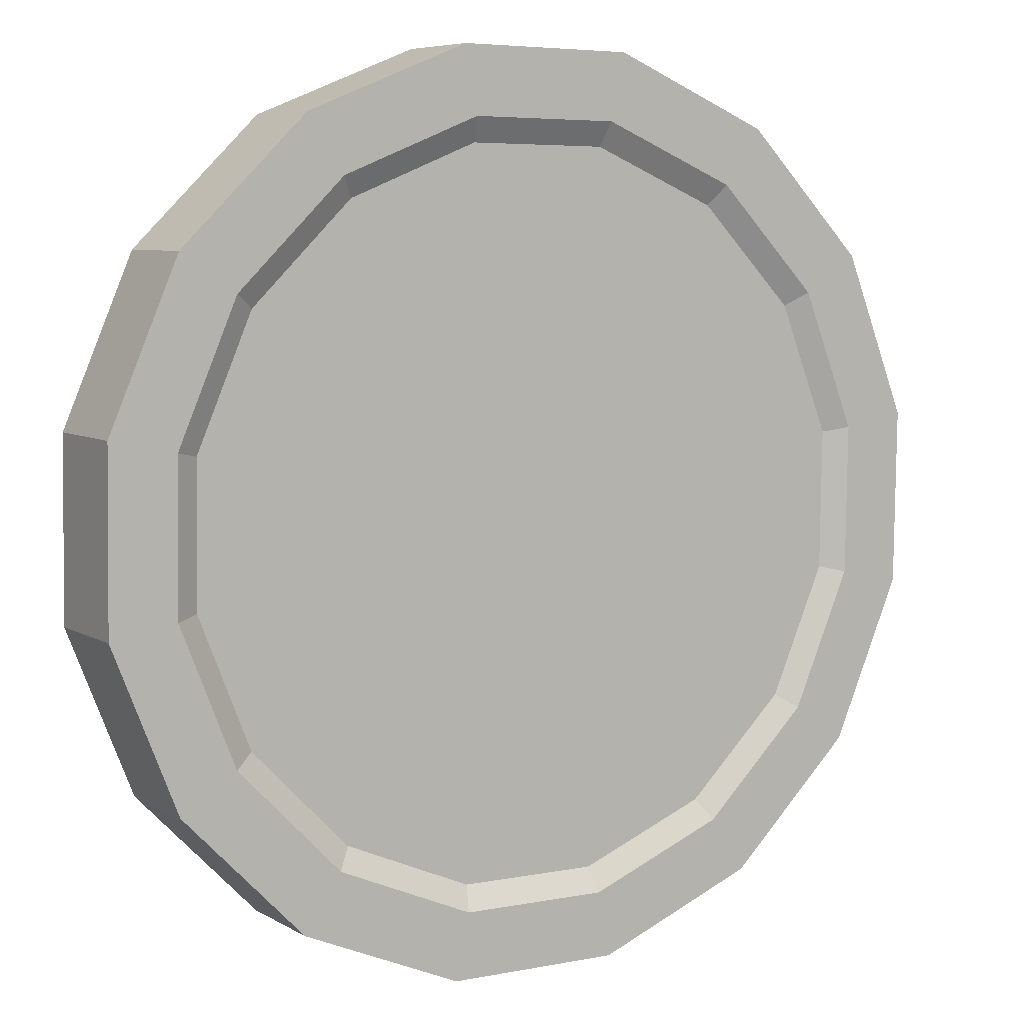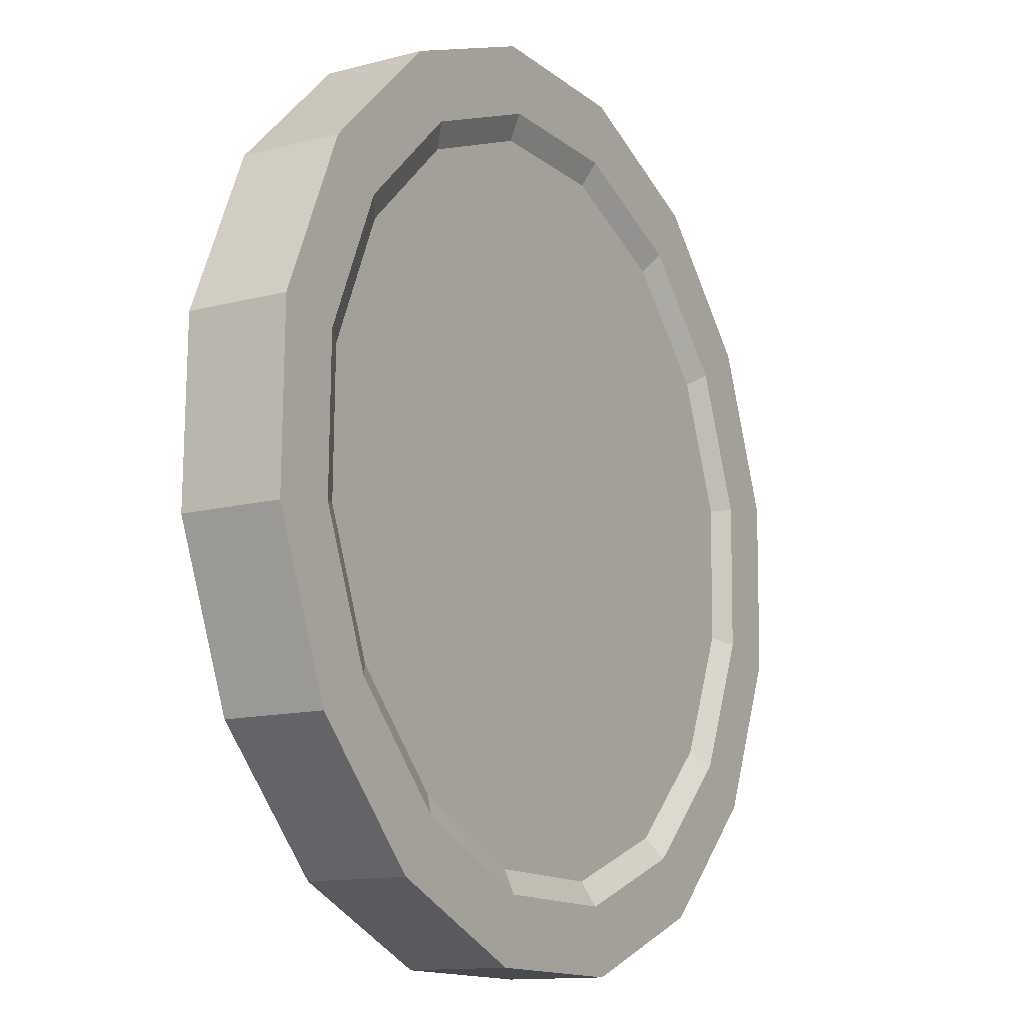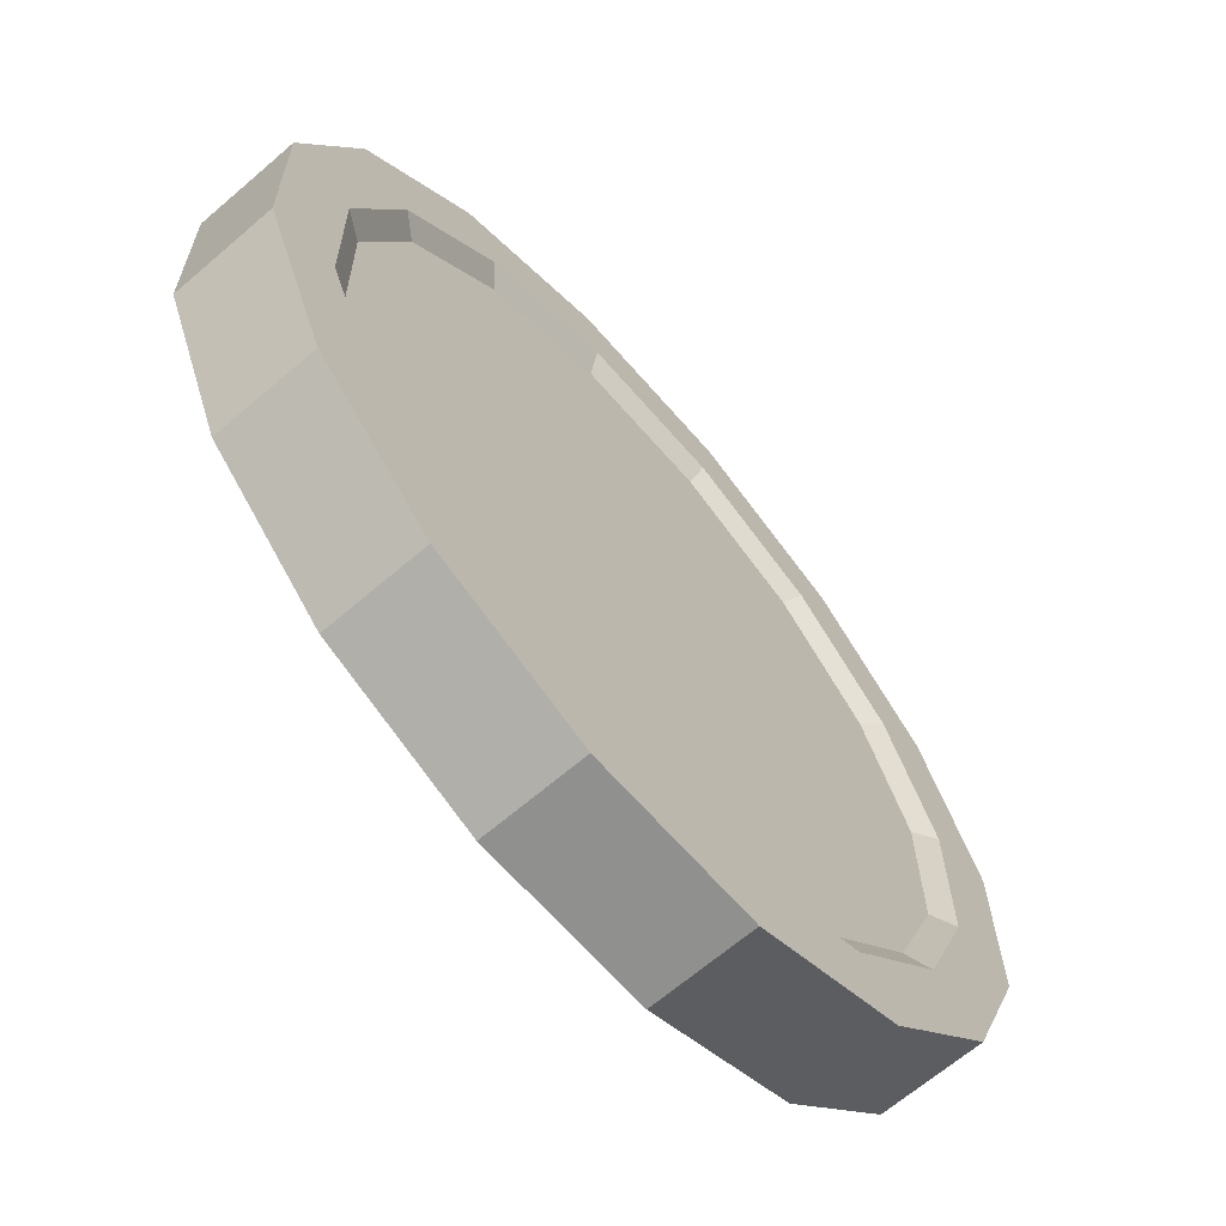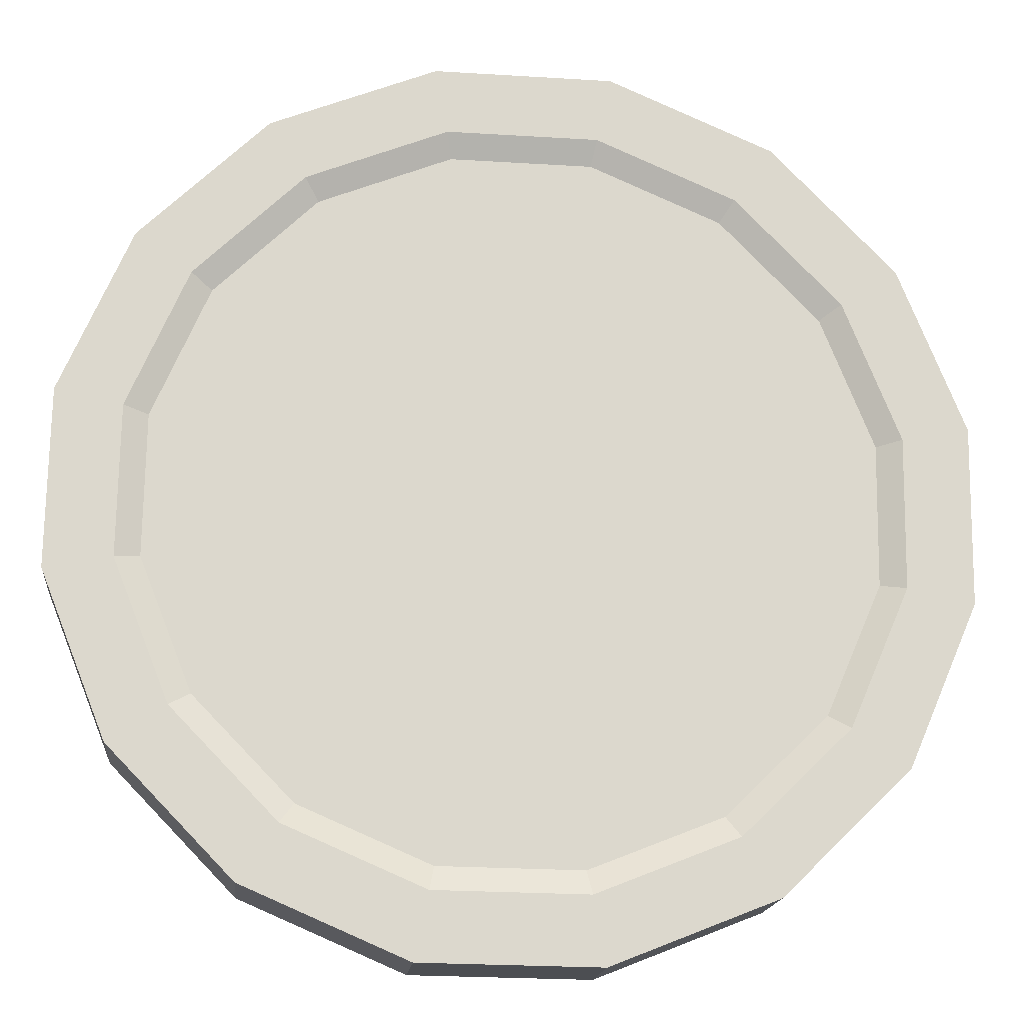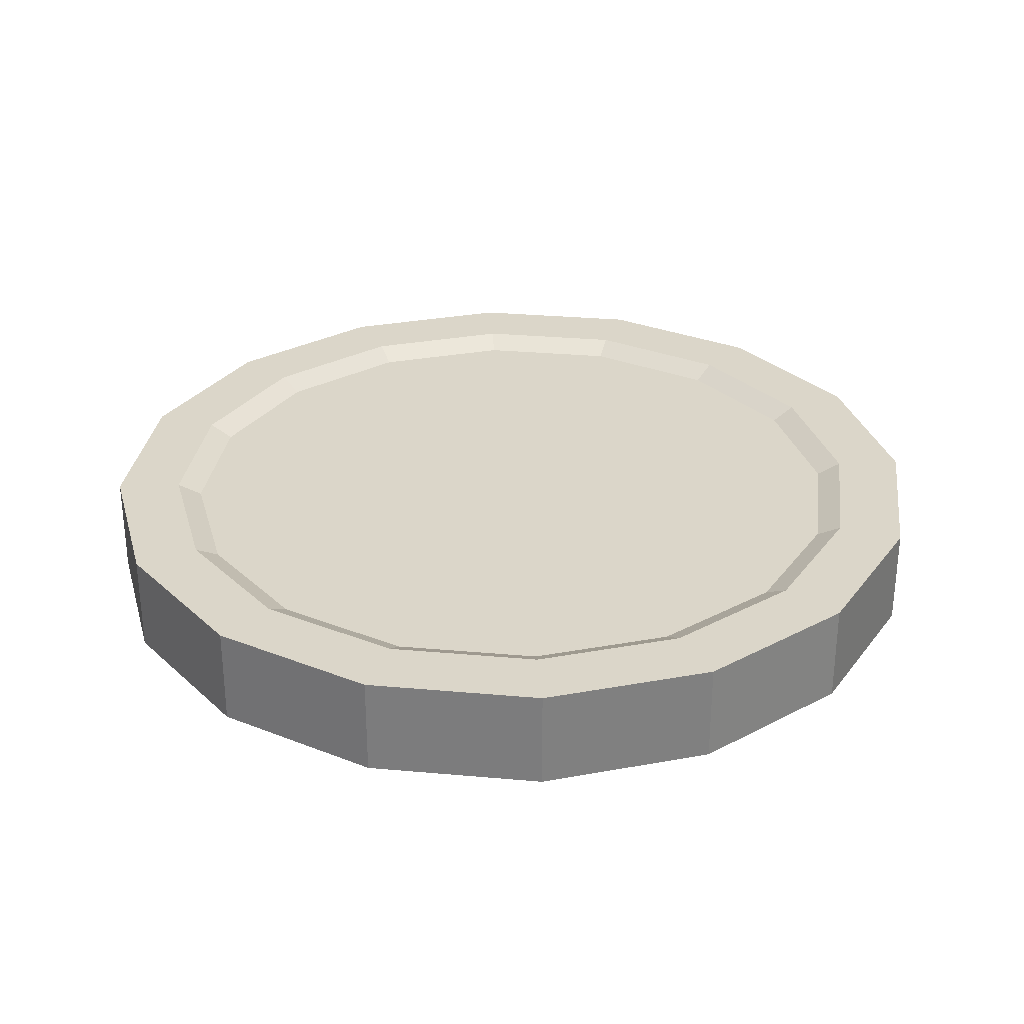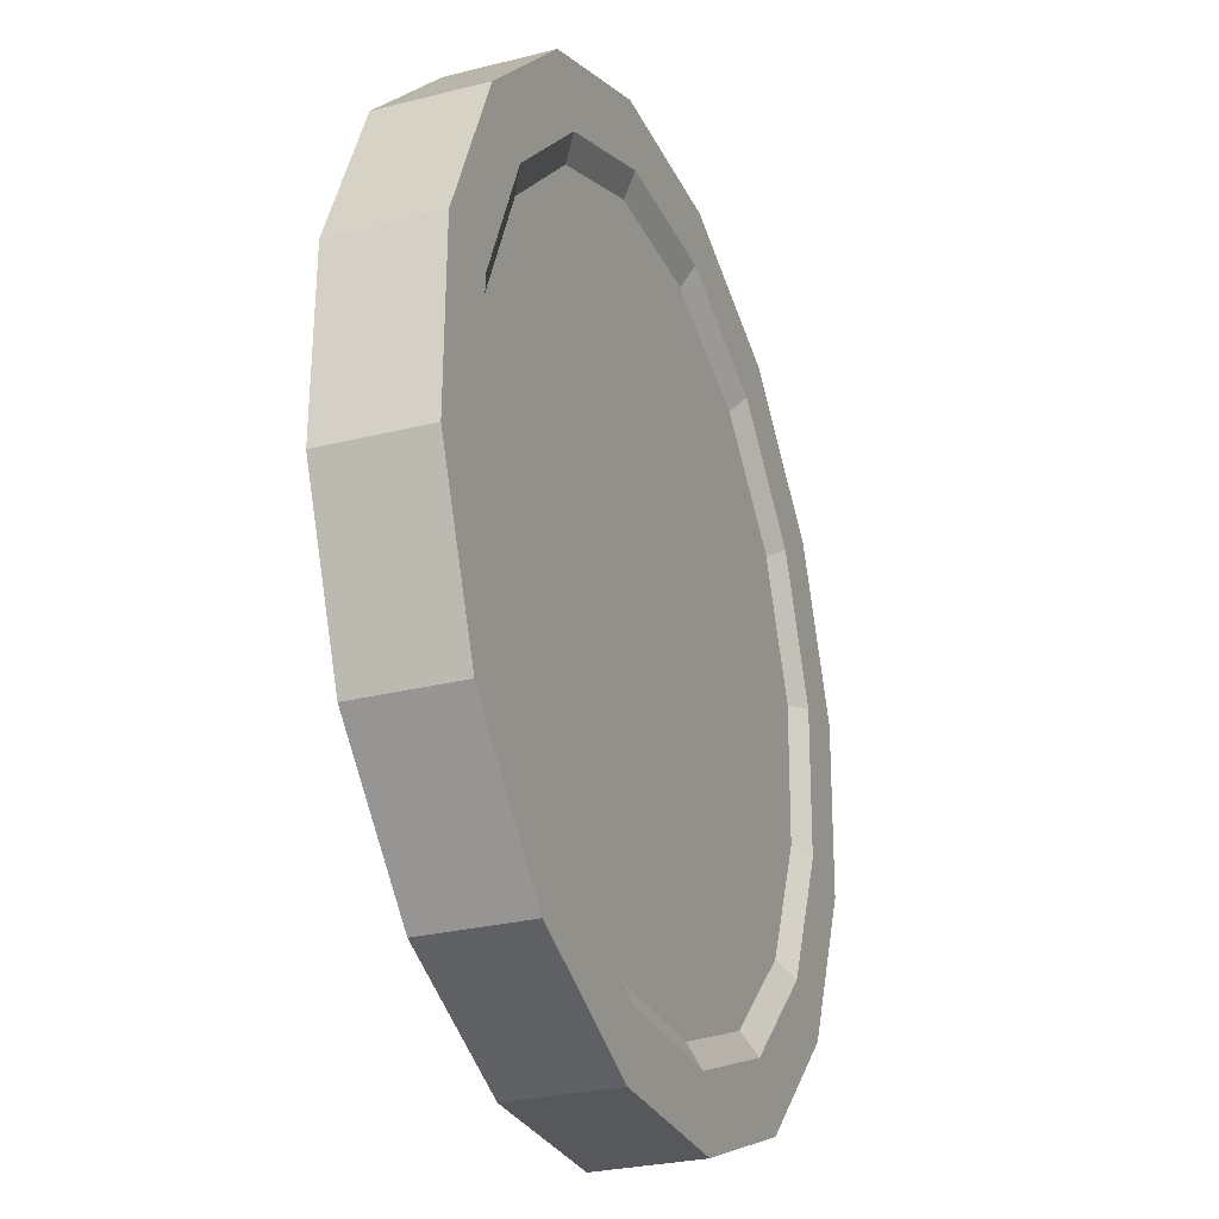
<metadata>
{"format":"obj","ext":"obj","renderer":"f3d","projection":"perspective","resolution":1024,"background":"white","views":[{"elev":6.8,"azim":148.0,"up":"+Y"},{"elev":-12.8,"azim":121.3,"up":"+Y"},{"elev":-66.1,"azim":-49.2,"up":"+Y"},{"elev":-16.8,"azim":174.4,"up":"+Y"},{"elev":30.0,"azim":8.3,"up":"+Z"},{"elev":-27.5,"azim":111.3,"up":"+Y"}]}
</metadata>
<code>
o coin.png
v -0.2838 0.4141 0.05621
v -0.4197 0.2741 0.05621
v -0.4918 0.09283 0.05621
v -0.4889 -0.1022 0.05621
v -0.4117 -0.2814 0.05621
v -0.2717 -0.4173 0.05621
v -0.09042 -0.4893 0.05621
v 0.1046 -0.4865 0.05621
v 0.2838 -0.4093 0.05621
v 0.4197 -0.2693 0.05621
v 0.4918 -0.08801 0.05621
v 0.4889 0.1071 0.05621
v 0.4117 0.2862 0.05621
v 0.2717 0.4221 0.05621
v 0.09042 0.4942 0.05621
v -0.1046 0.4913 0.05621
v -0.2416 0.3529 0.05621
v -0.3574 0.2338 0.05621
v -0.4187 0.07941 0.05621
v -0.4163 -0.0867 0.05621
v -0.3505 -0.2392 0.05621
v -0.2314 -0.355 0.05621
v -0.07699 -0.4163 0.05621
v 0.08911 -0.4139 0.05621
v 0.2416 -0.3481 0.05621
v 0.3574 -0.229 0.05621
v 0.4187 -0.07458 0.05621
v 0.4163 0.09152 0.05621
v 0.3505 0.2441 0.05621
v 0.2314 0.3598 0.05621
v 0.07699 0.4211 0.05621
v -0.08911 0.4187 0.05621
v -0.2264 0.3308 0.04232
v -0.3348 0.2192 0.04232
v -0.3923 0.07454 0.04232
v -0.39 -0.08107 0.04232
v -0.3284 -0.224 0.04232
v -0.2167 -0.3324 0.04232
v -0.07213 -0.3899 0.04232
v 0.08347 -0.3876 0.04232
v 0.2264 -0.326 0.04232
v 0.3348 -0.2143 0.04232
v 0.3923 -0.06972 0.04232
v 0.39 0.08589 0.04232
v 0.3284 0.2288 0.04232
v 0.2167 0.3372 0.04232
v 0.07213 0.3947 0.04232
v -0.08348 0.3924 0.04232
v -0 0.00241 0.04232
v -0.2838 0.4141 -0.05621
v -0.4197 0.2741 -0.05621
v -0.4918 0.09283 -0.05621
v -0.4889 -0.1022 -0.05621
v -0.4117 -0.2814 -0.05621
v -0.2717 -0.4173 -0.05621
v -0.09042 -0.4893 -0.05621
v 0.1046 -0.4865 -0.05621
v 0.2838 -0.4093 -0.05621
v 0.4197 -0.2693 -0.05621
v 0.4918 -0.08801 -0.05621
v 0.4889 0.1071 -0.05621
v 0.4117 0.2862 -0.05621
v 0.2717 0.4221 -0.05621
v 0.09042 0.4942 -0.05621
v -0.1046 0.4913 -0.05621
v -0.2416 0.3529 -0.05621
v -0.3574 0.2338 -0.05621
v -0.4187 0.07941 -0.05621
v -0.4163 -0.0867 -0.05621
v -0.3505 -0.2392 -0.05621
v -0.2314 -0.355 -0.05621
v -0.07699 -0.4163 -0.05621
v 0.08911 -0.4139 -0.05621
v 0.2416 -0.3481 -0.05621
v 0.3574 -0.229 -0.05621
v 0.4187 -0.07458 -0.05621
v 0.4163 0.09152 -0.05621
v 0.3505 0.2441 -0.05621
v 0.2314 0.3598 -0.05621
v 0.07699 0.4211 -0.05621
v -0.08911 0.4187 -0.05621
v -0.2264 0.3308 -0.04232
v -0.3348 0.2192 -0.04232
v -0.3923 0.07454 -0.04232
v -0.39 -0.08107 -0.04232
v -0.3284 -0.224 -0.04232
v -0.2167 -0.3324 -0.04232
v -0.07213 -0.3899 -0.04232
v 0.08347 -0.3876 -0.04232
v 0.2264 -0.326 -0.04232
v 0.3348 -0.2143 -0.04232
v 0.3923 -0.06972 -0.04232
v 0.39 0.08589 -0.04232
v 0.3284 0.2288 -0.04232
v 0.2167 0.3372 -0.04232
v 0.07213 0.3947 -0.04232
v -0.08348 0.3924 -0.04232
v -0 0.00241 -0.04232
f 1 50 65 16
f 10 59 58 9
f 3 52 51 2
f 11 60 59 10
f 4 53 52 3
f 12 61 60 11
f 5 54 53 4
f 13 62 61 12
f 6 55 54 5
f 14 63 62 13
f 7 56 55 6
f 15 64 63 14
f 8 57 56 7
f 16 65 64 15
f 9 58 57 8
f 10 9 25 26
f 3 2 18 19
f 11 10 26 27
f 4 3 19 20
f 12 11 27 28
f 5 4 20 21
f 13 12 28 29
f 6 5 21 22
f 14 13 29 30
f 7 6 22 23
f 15 14 30 31
f 8 7 23 24
f 16 15 31 32
f 9 8 24 25
f 2 1 17 18
f 1 16 32 17
f 31 30 46 47
f 24 23 39 40
f 32 31 47 48
f 25 24 40 41
f 18 17 33 34
f 17 32 48 33
f 26 25 41 42
f 19 18 34 35
f 27 26 42 43
f 20 19 35 36
f 28 27 43 44
f 21 20 36 37
f 29 28 44 45
f 22 21 37 38
f 30 29 45 46
f 23 22 38 39
f 45 44 49
f 38 37 49
f 46 45 49
f 39 38 49
f 47 46 49
f 40 39 49
f 48 47 49
f 41 40 49
f 34 33 49
f 33 48 49
f 42 41 49
f 35 34 49
f 43 42 49
f 36 35 49
f 44 43 49
f 37 36 49
f 59 75 74 58
f 52 68 67 51
f 60 76 75 59
f 53 69 68 52
f 61 77 76 60
f 54 70 69 53
f 62 78 77 61
f 55 71 70 54
f 63 79 78 62
f 56 72 71 55
f 64 80 79 63
f 57 73 72 56
f 65 81 80 64
f 58 74 73 57
f 51 67 66 50
f 50 66 81 65
f 80 96 95 79
f 73 89 88 72
f 81 97 96 80
f 74 90 89 73
f 67 83 82 66
f 66 82 97 81
f 75 91 90 74
f 68 84 83 67
f 76 92 91 75
f 69 85 84 68
f 77 93 92 76
f 70 86 85 69
f 78 94 93 77
f 71 87 86 70
f 79 95 94 78
f 72 88 87 71
f 94 98 93
f 87 98 86
f 95 98 94
f 88 98 87
f 96 98 95
f 89 98 88
f 97 98 96
f 90 98 89
f 83 98 82
f 82 98 97
f 91 98 90
f 84 98 83
f 92 98 91
f 85 98 84
f 93 98 92
f 86 98 85
f 2 51 50 1

</code>
